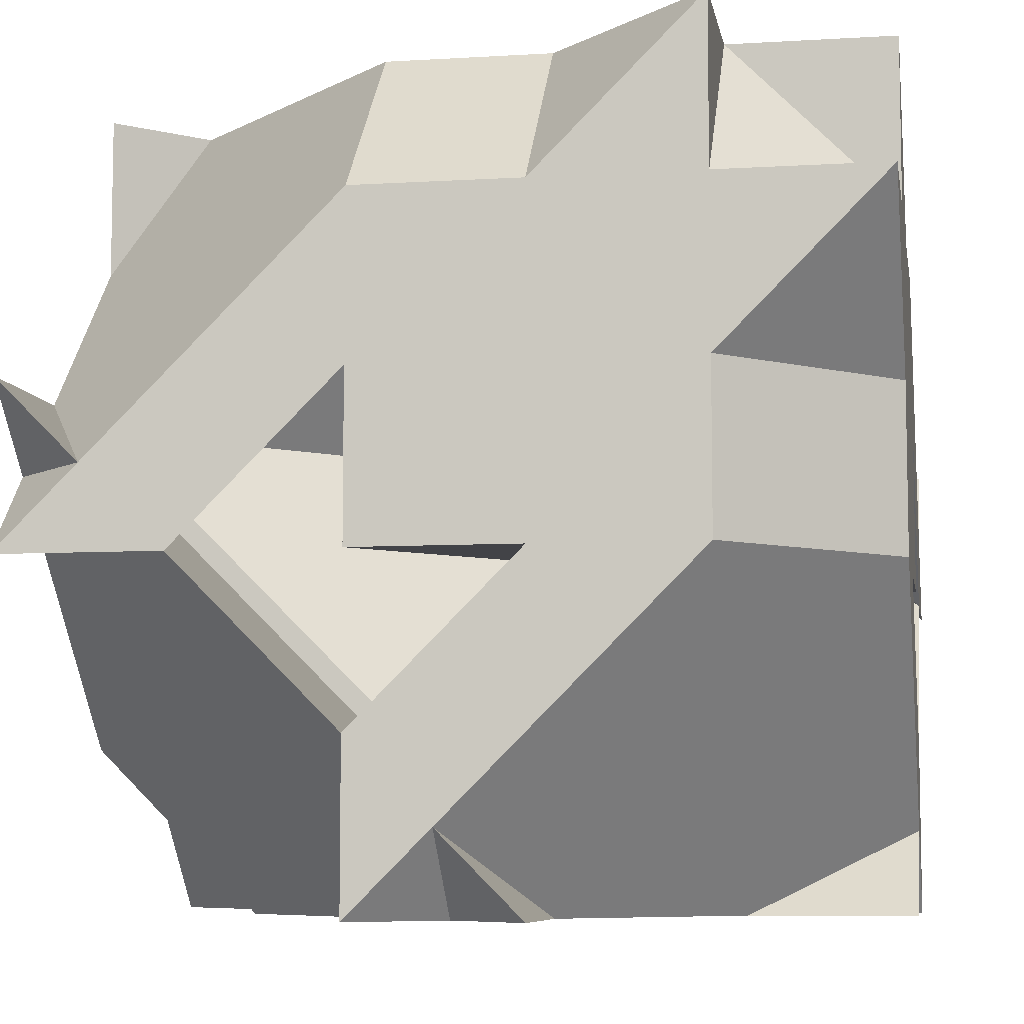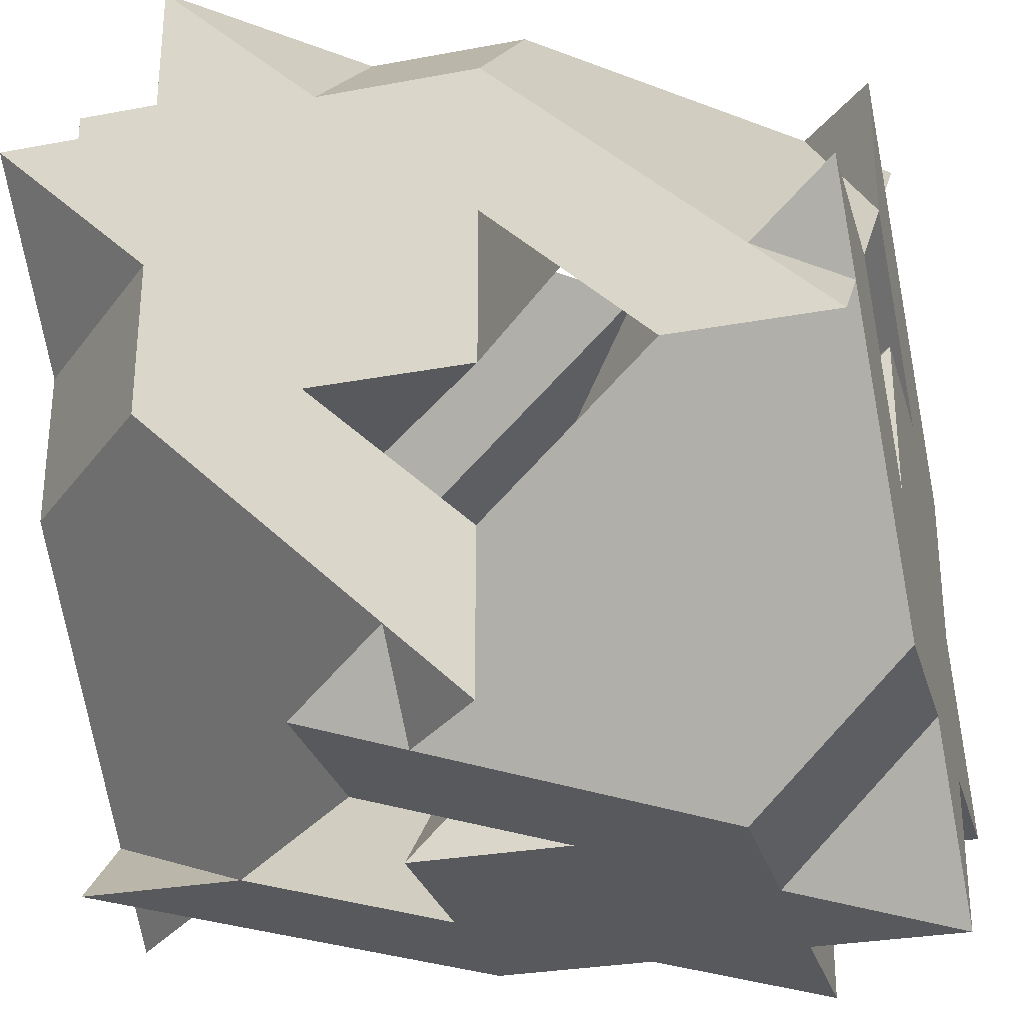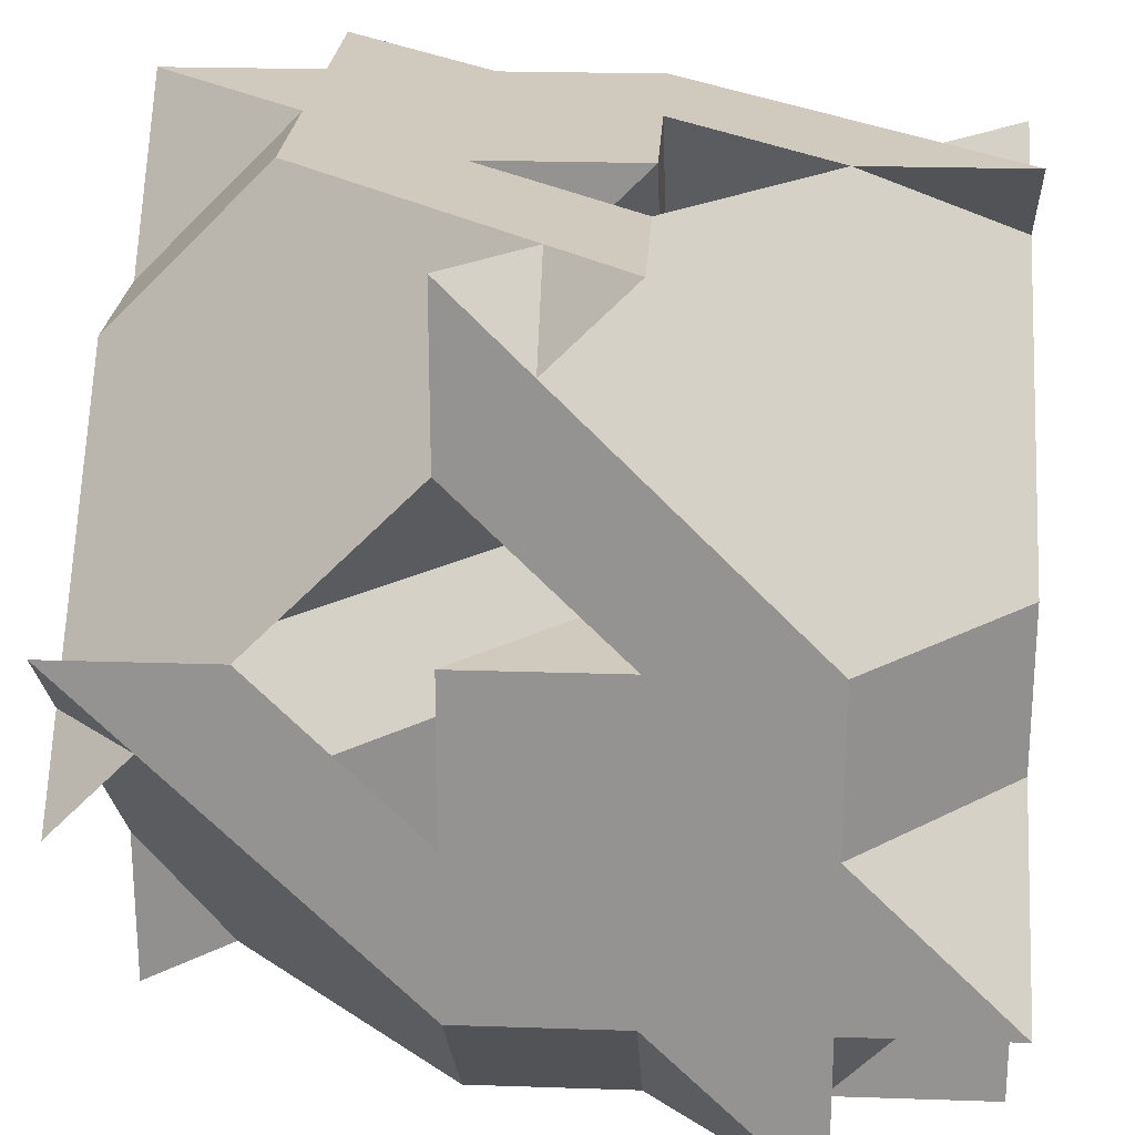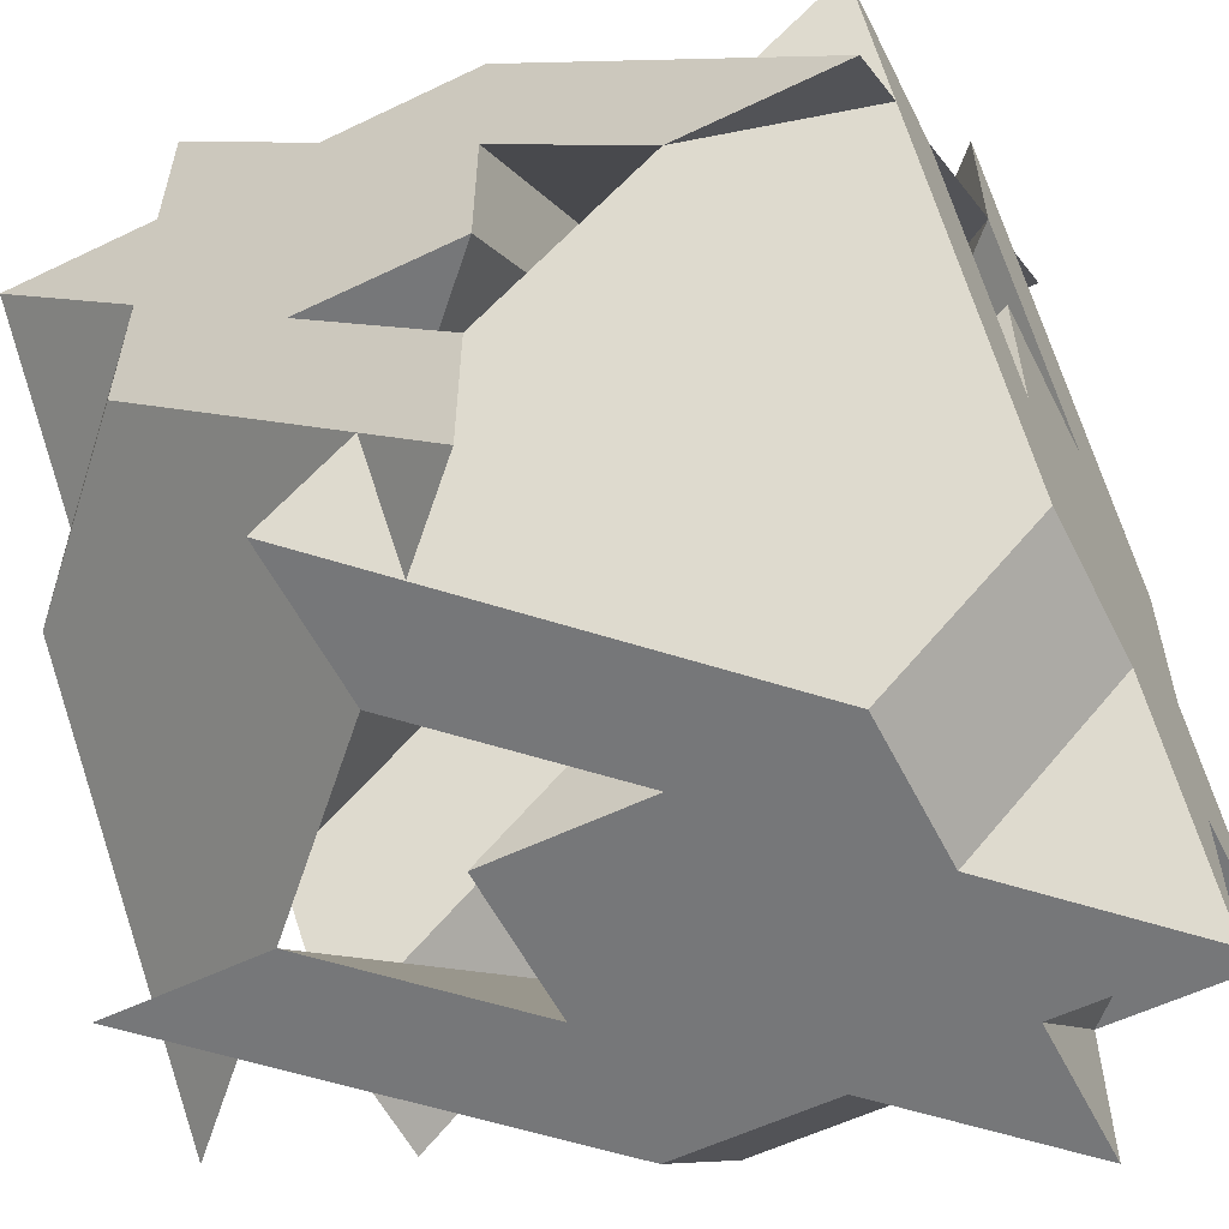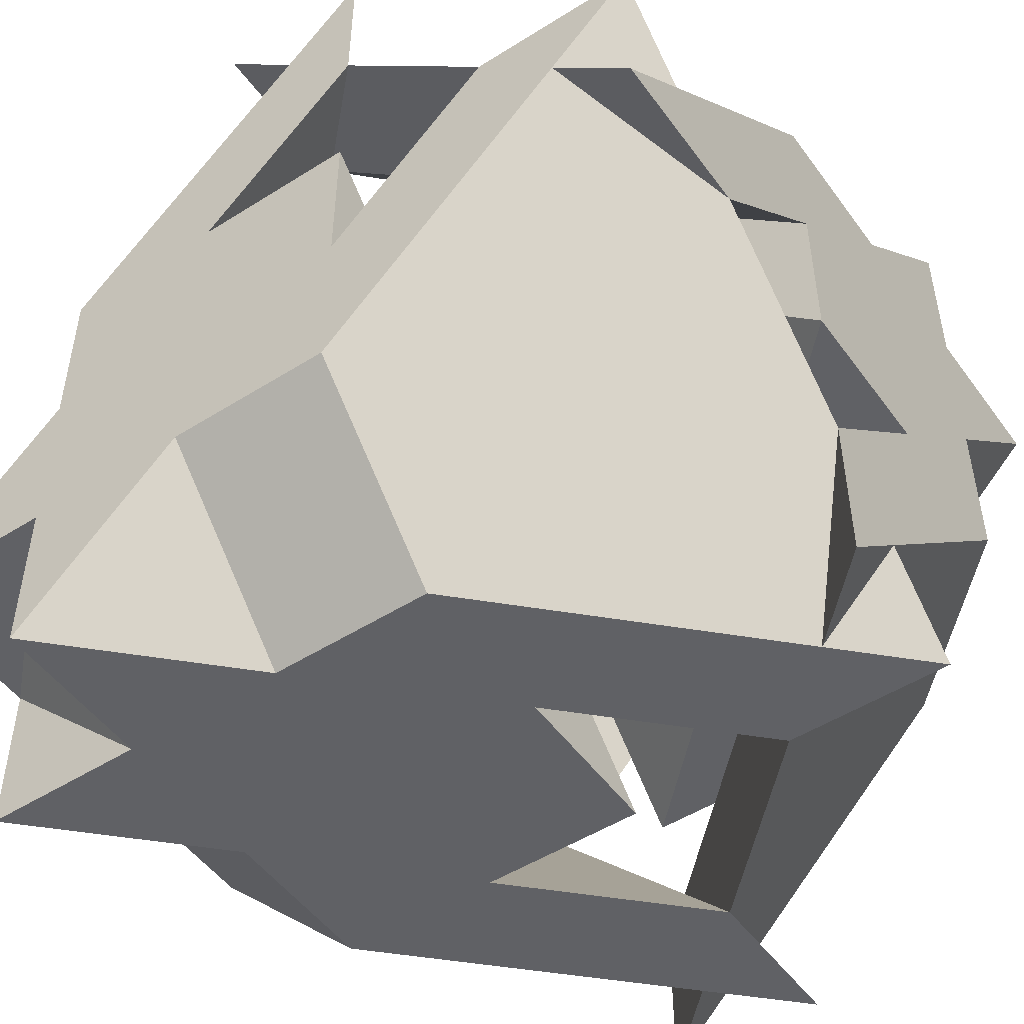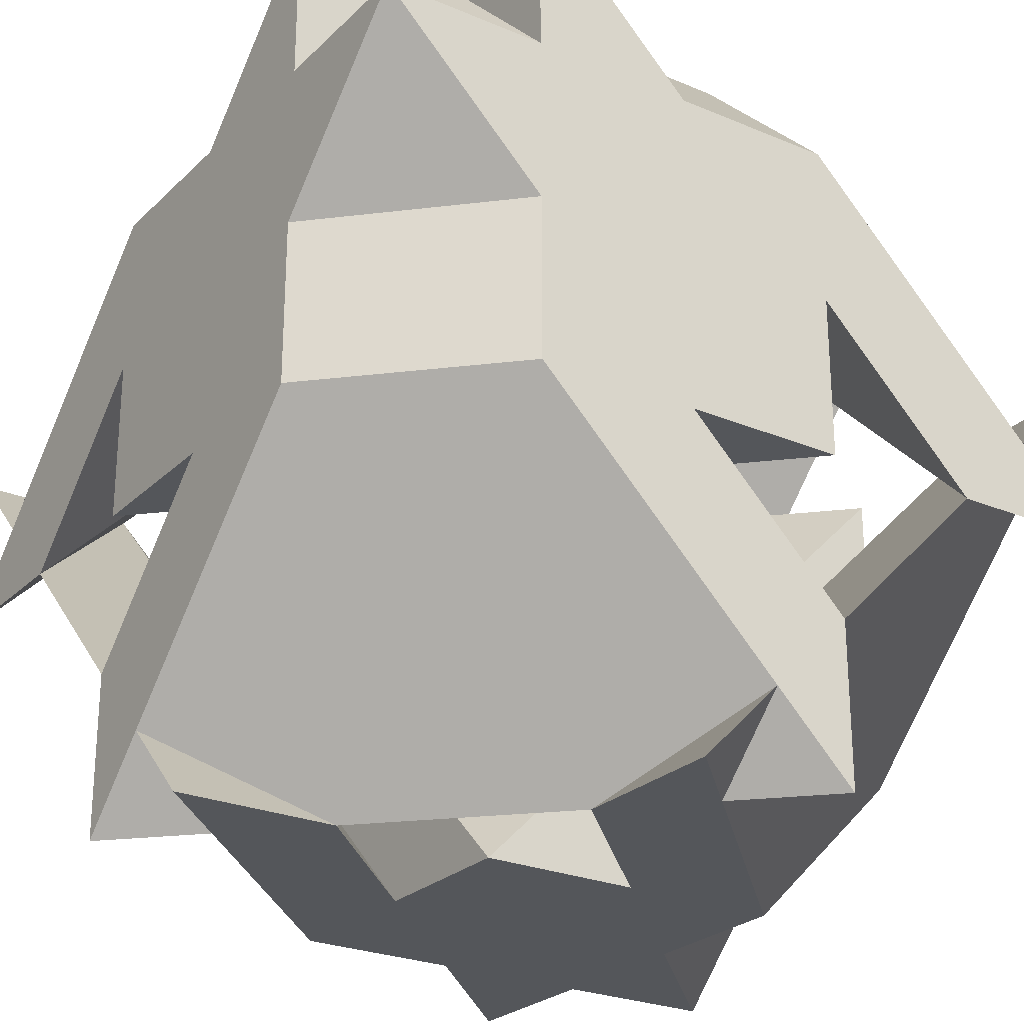
<metadata>
{"format":"obj","ext":"obj","renderer":"f3d","projection":"perspective","resolution":1024,"background":"white","views":[{"elev":-7.4,"azim":99.7,"up":"+Y"},{"elev":-29.2,"azim":-164.5,"up":"+Y"},{"elev":22.8,"azim":-86.7,"up":"+Y"},{"elev":-57.1,"azim":26.6,"up":"+Z"},{"elev":-50.4,"azim":34.7,"up":"+Y"},{"elev":-25.5,"azim":145.9,"up":"+Y"}]}
</metadata>
<code>
v 0 2 -1
v 0 2 1
v 1 2 0
v 1 0 -2
v -1 0 -2
v 0 1 -2
v 2 1 0
v 2 -1 0
v 2 0 -1
v 1 2 -1
v 2 1 -1
v 1 1 -2
v 1 2 -2
v 2 2 -1
v 2 1 -2
v -1 2 -1
v 1 2 1
v 1 -1 -2
v -1 1 -2
v -3 2 1
v 2 1 1
v -1 2 3
v 2 -1 -1
v -1 -3 -2
v -3 -1 -2
v -2 2 1
v 2 -1 3
v -1 2 2
v 2 -3 1
v -1 -2 -2
v -2 -1 -2
v -1 2 0
v 2 -1 2
v 0 -1 -2
v -1 2 1
v 2 0 1
v -1 -1 -2
v 2 -1 1
v 2 -2 1
v -2 -3 1
v 0 -3 1
v -1 -3 2
v -3 -1 2
v -3 -1 0
v -3 -2 1
v -1 -2 3
v -1 0 3
v -2 -1 3
v -2 -3 2
v -2 -2 3
v -3 -2 2
v -3 -3 2
v -2 -3 3
v -3 -2 3
v -2 -3 0
v 0 -3 2
v -3 0 2
v -3 -2 0
v 0 -3 -2
v 0 -2 3
v 2 -3 0
v -2 0 3
v -3 2 0
v -3 0 -2
v 0 -3 -1
v 2 0 3
v 1 -3 0
v 0 2 3
v -3 1 0
v -3 0 -1
v -1 -3 0
v 1 0 3
v -3 0 1
v 0 -3 0
v 0 -1 3
v -3 0 0
v 0 0 3
v 0 1 3
f 1 2 3
f 4 5 6
f 7 8 9
f 10 11 12
f 10 12 13
f 14 11 10
f 15 12 11
f 13 6 1
f 14 3 7
f 15 9 4
f 6 16 1
f 7 3 17
f 9 18 4
f 19 20 16
f 21 17 22
f 23 24 18
f 25 26 20
f 27 22 28
f 29 30 24
f 31 32 26
f 2 33 28
f 30 8 34
f 5 35 32
f 35 36 2
f 37 34 8
f 38 35 37
f 10 13 1
f 1 16 32
f 20 26 32
f 32 35 2
f 2 28 22
f 22 17 2
f 3 14 10
f 16 20 32
f 2 17 3
f 1 32 2
f 3 10 1
f 12 15 4
f 4 18 34
f 24 30 34
f 34 37 5
f 5 31 25
f 25 19 5
f 6 13 12
f 18 24 34
f 5 19 6
f 4 34 5
f 6 12 4
f 11 14 7
f 7 21 36
f 27 33 36
f 36 38 8
f 8 39 29
f 29 23 8
f 9 15 11
f 21 27 36
f 8 23 9
f 7 36 8
f 9 11 7
f 6 19 16
f 7 17 21
f 9 23 18
f 19 25 20
f 21 22 27
f 23 29 24
f 25 31 26
f 27 28 33
f 29 39 30
f 31 5 32
f 2 36 33
f 30 39 8
f 5 37 35
f 35 38 36
f 37 8 38
f 40 41 42
f 43 44 45
f 46 47 48
f 49 50 51
f 49 51 52
f 53 50 49
f 54 51 50
f 52 45 40
f 53 42 46
f 54 48 43
f 45 55 40
f 46 42 56
f 48 57 43
f 58 59 55
f 60 56 61
f 62 63 57
f 64 65 59
f 66 61 67
f 68 69 63
f 70 71 65
f 41 72 67
f 69 47 73
f 44 74 71
f 74 75 41
f 76 73 47
f 77 74 76
f 49 52 40
f 40 55 71
f 59 65 71
f 71 74 41
f 41 67 61
f 61 56 41
f 42 53 49
f 55 59 71
f 41 56 42
f 40 71 41
f 42 49 40
f 51 54 43
f 43 57 73
f 63 69 73
f 73 76 44
f 44 70 64
f 64 58 44
f 45 52 51
f 57 63 73
f 44 58 45
f 43 73 44
f 45 51 43
f 50 53 46
f 46 60 75
f 66 72 75
f 75 77 47
f 47 78 68
f 68 62 47
f 48 54 50
f 60 66 75
f 47 62 48
f 46 75 47
f 48 50 46
f 45 58 55
f 46 56 60
f 48 62 57
f 58 64 59
f 60 61 66
f 62 68 63
f 64 70 65
f 66 67 72
f 68 78 69
f 70 44 71
f 41 75 72
f 69 78 47
f 44 76 74
f 74 77 75
f 76 47 77

</code>
